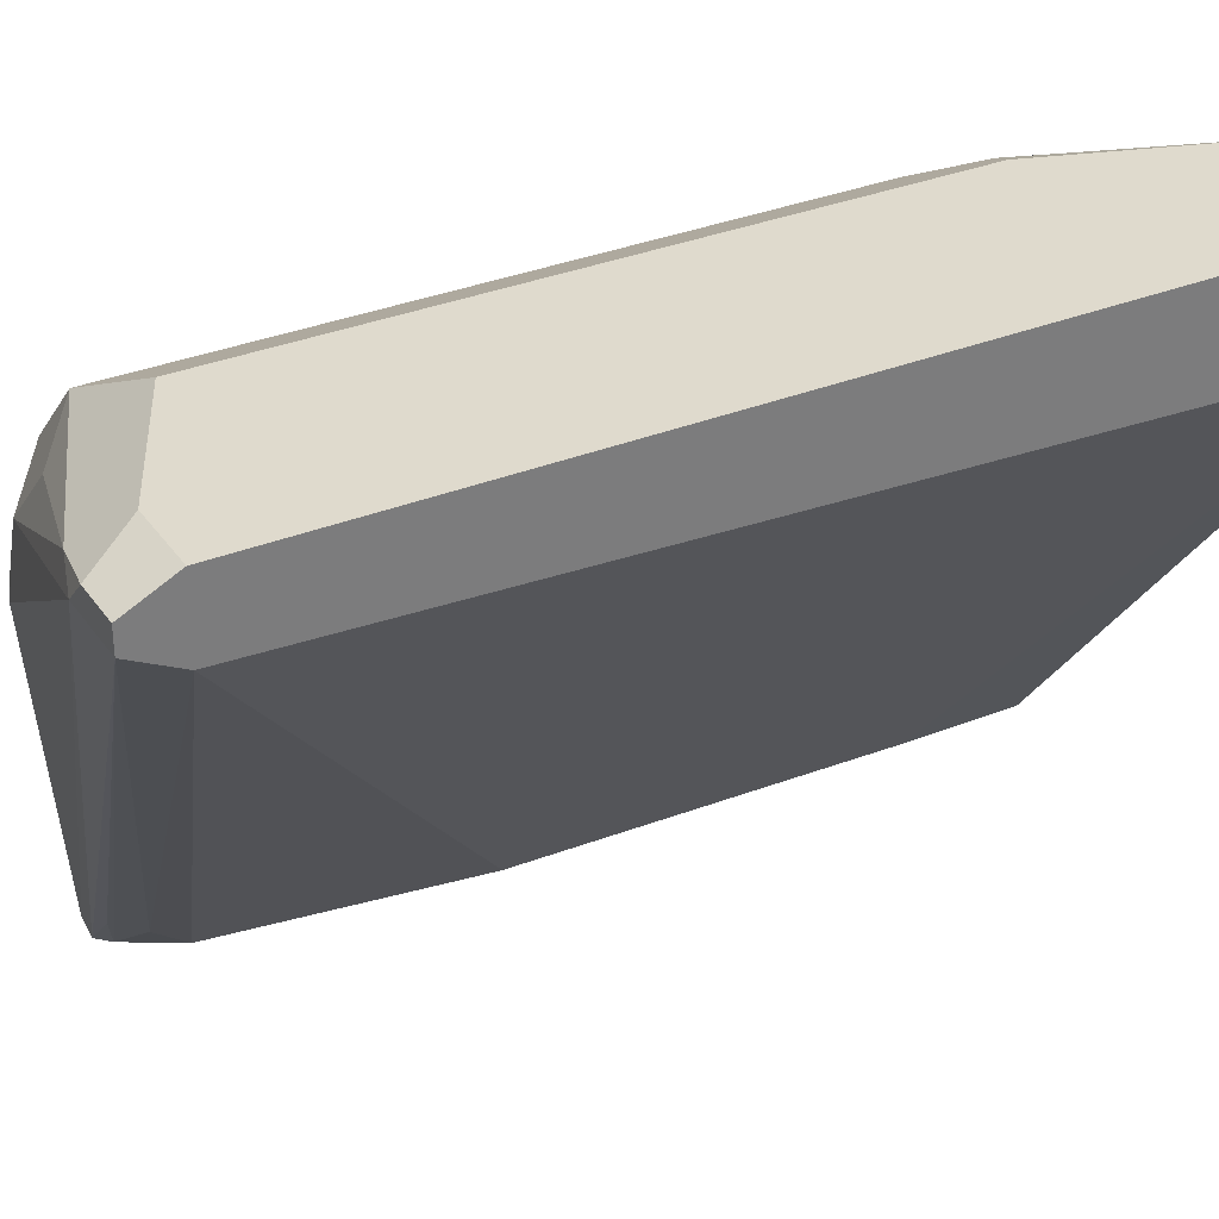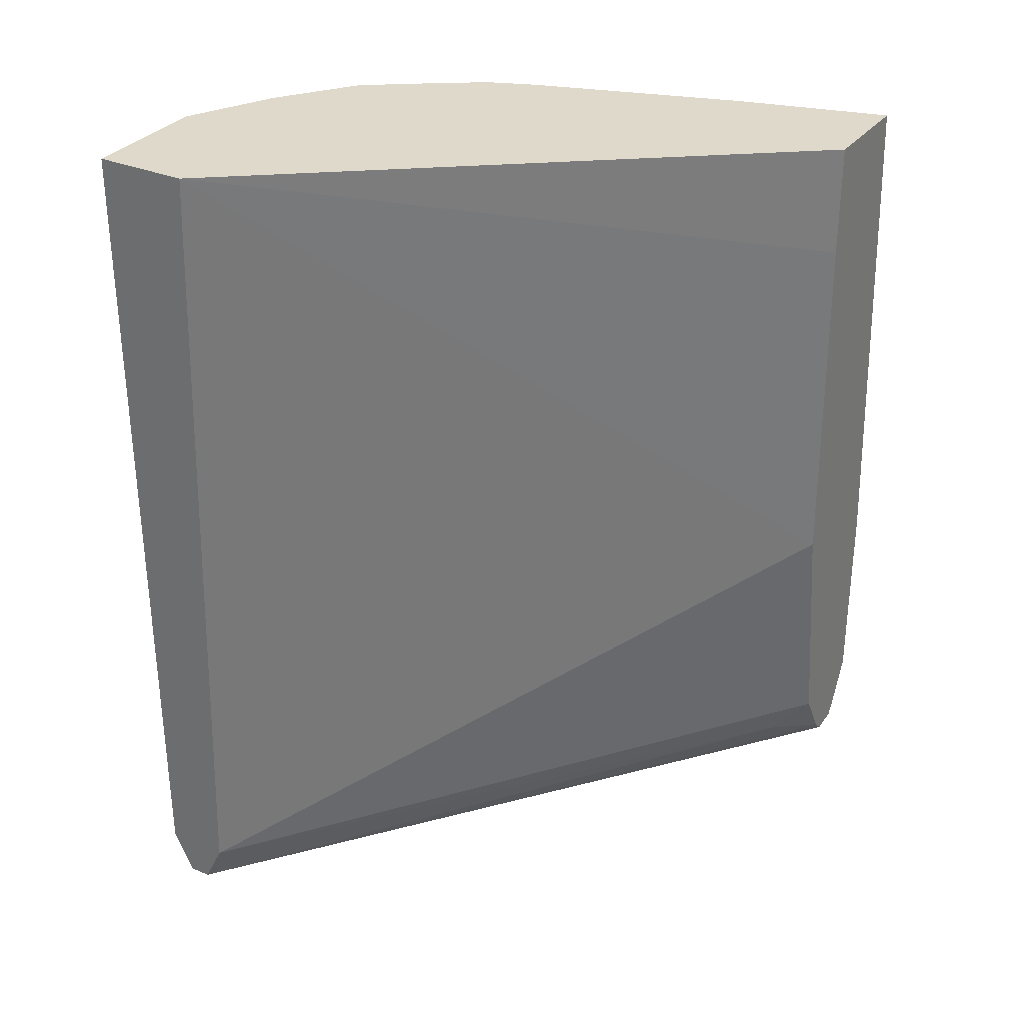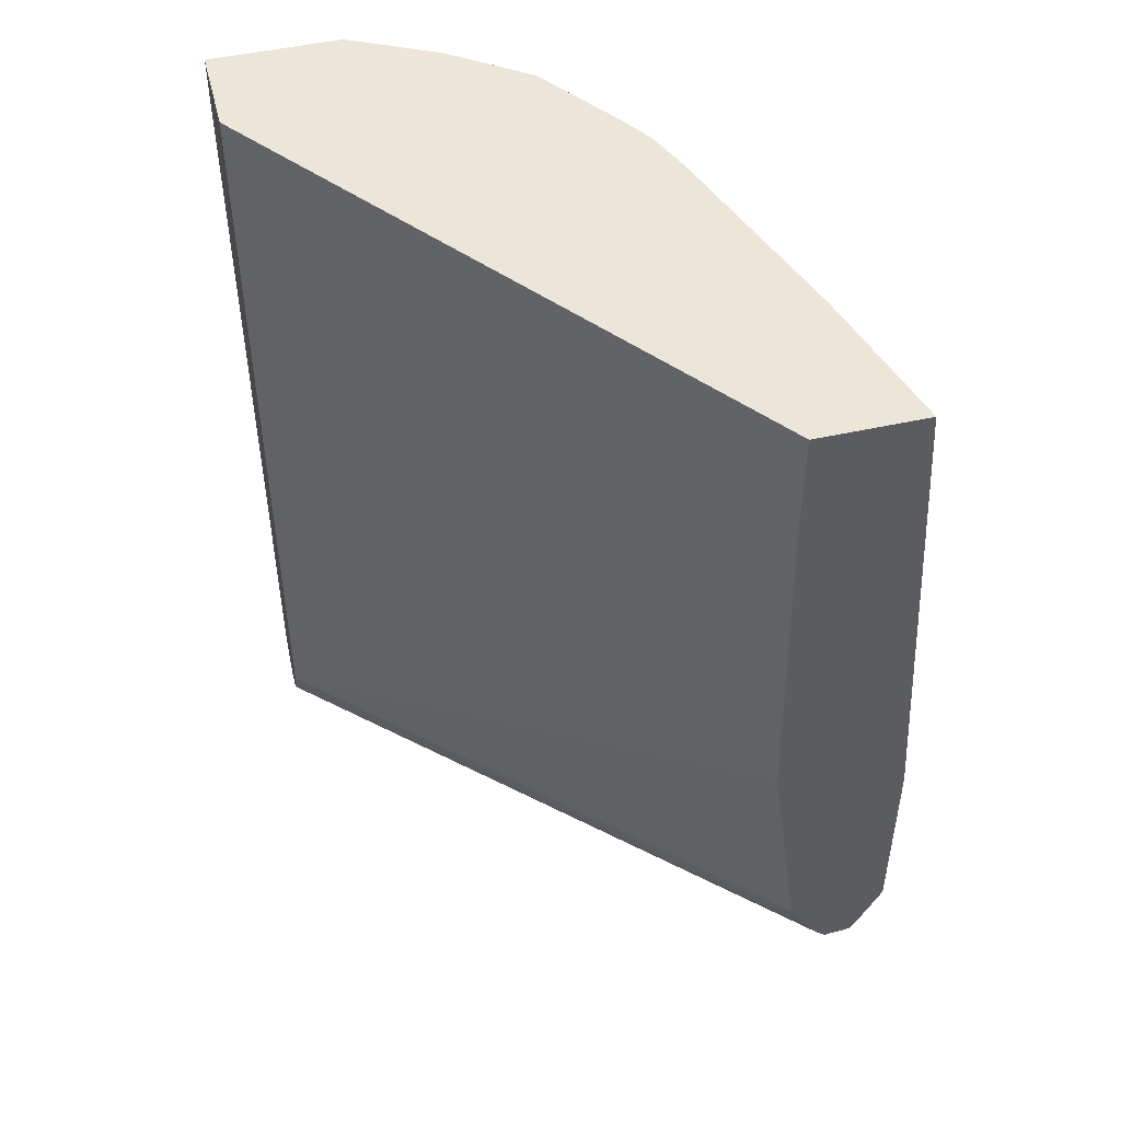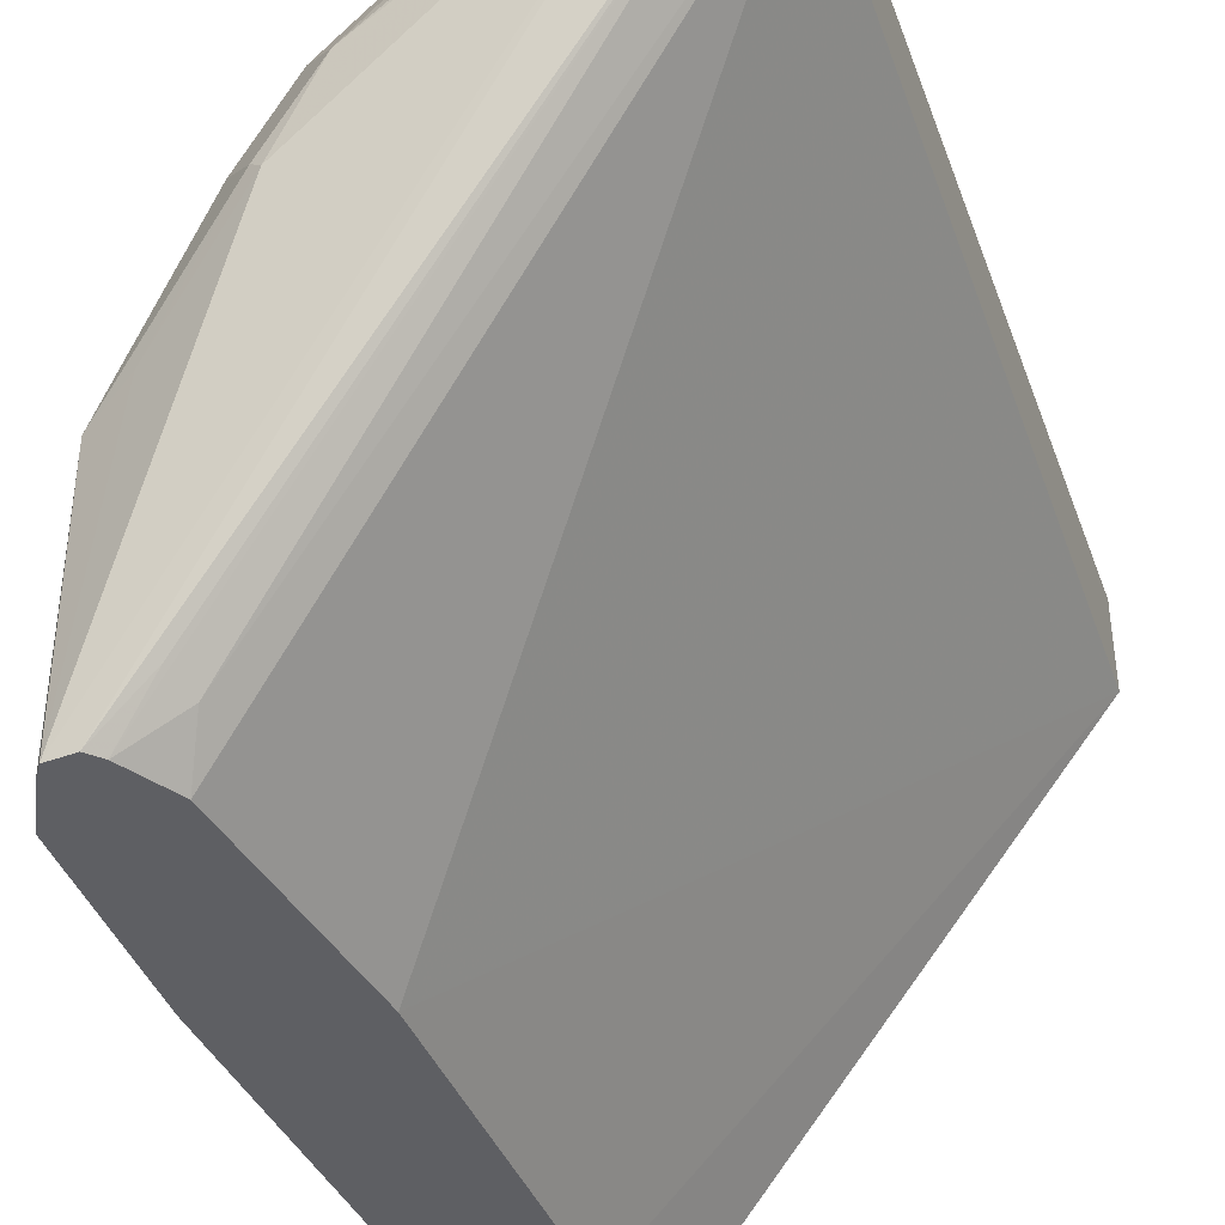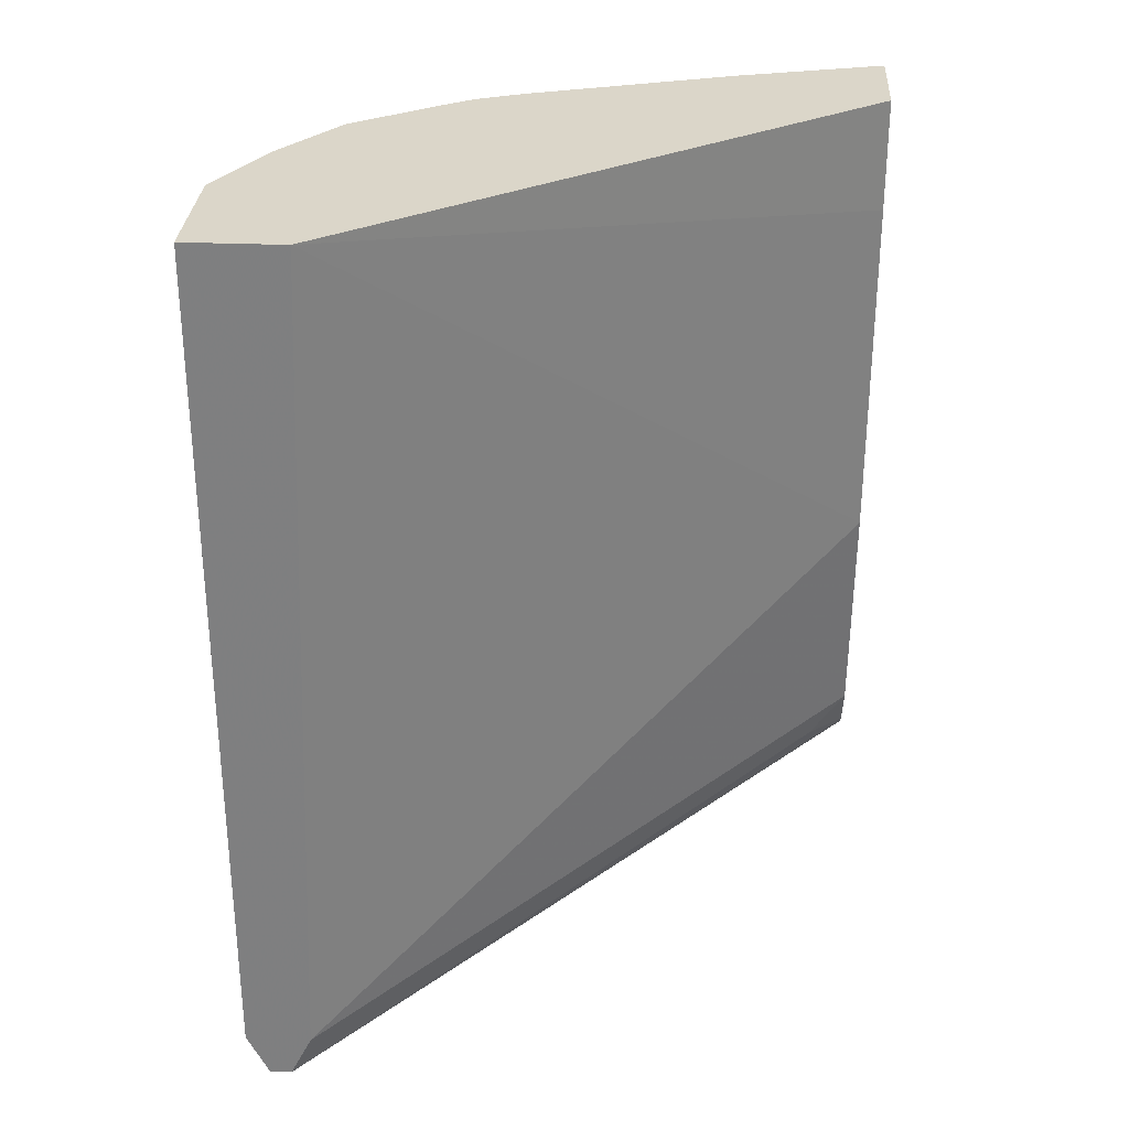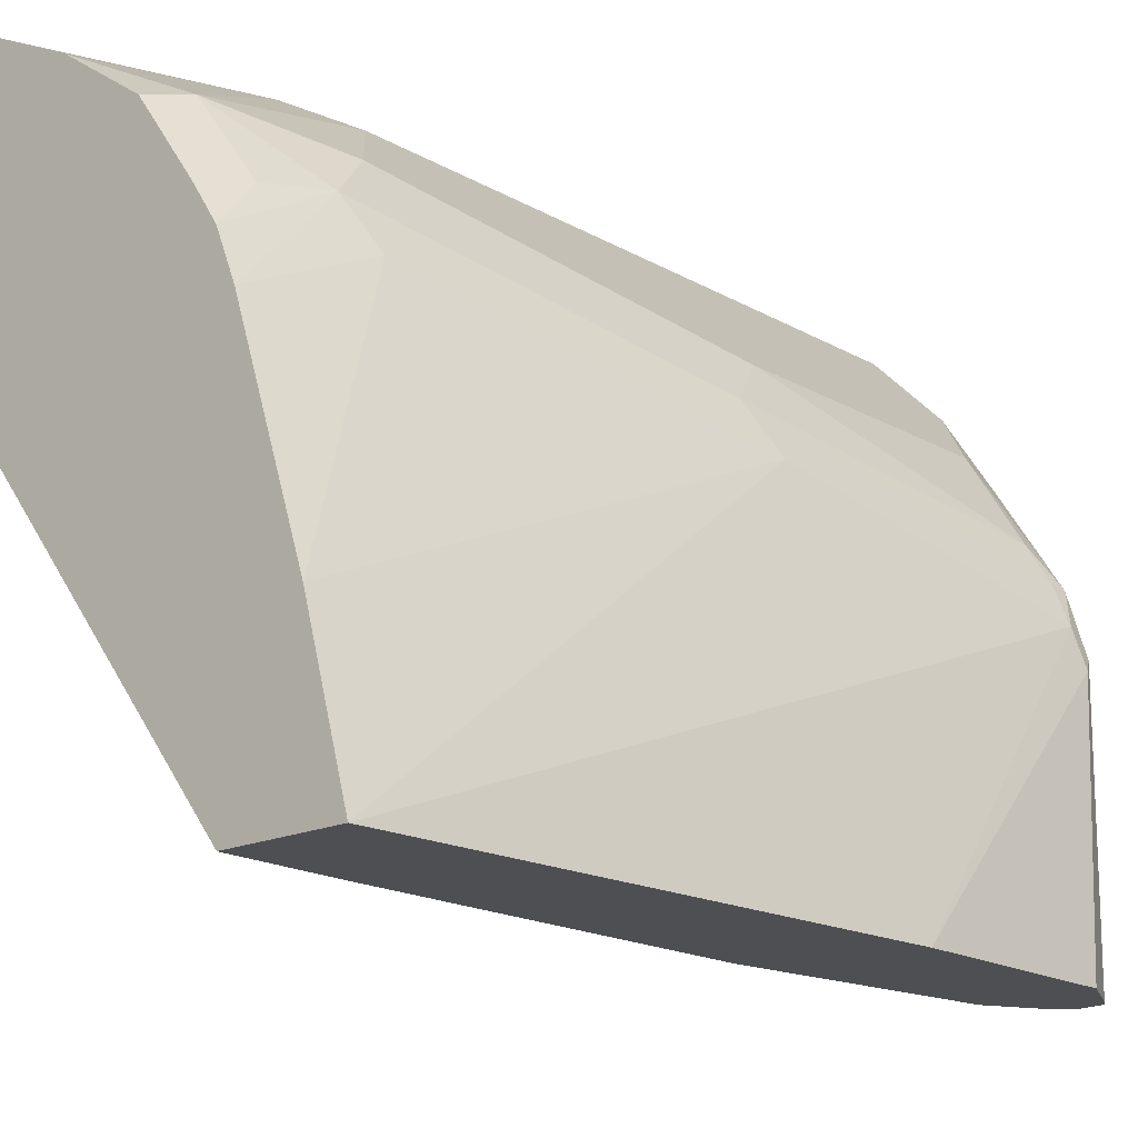
<metadata>
{"format":"obj","ext":"obj","renderer":"f3d","projection":"perspective","resolution":1024,"background":"white","views":[{"elev":32.8,"azim":60.8,"up":"+Z"},{"elev":31.7,"azim":121.1,"up":"+Y"},{"elev":48.8,"azim":166.0,"up":"+Y"},{"elev":-40.9,"azim":19.1,"up":"+Z"},{"elev":29.9,"azim":93.4,"up":"+Y"},{"elev":-17.8,"azim":-138.4,"up":"+Z"}]}
</metadata>
<code>
v -0.1376 -0.671 -0.05162
v -0.1462 -0.6796 -0.06022
v -0.1319 -0.6824 -0.05736
v -0.1206 -0.671 -0.05162
v -0.1721 -0.6538 -0.05162
v -0.1864 -0.6681 -0.0717
v -0.2036 -0.6681 -0.0889
v -0.1376 -0.6824 -0.06309
v -0.195 -0.6595 -0.06309
v -0.1206 -0.6824 -0.05736
v -0.1206 -0.4487 -0.05162
v -0.1721 -0.4989 -0.05162
v -0.2151 -0.6667 -0.1118
v -0.2122 -0.6595 -0.0803
v -0.2265 -0.6567 -0.1004
v -0.2179 -0.6653 -0.109
v -0.1206 -0.6824 -0.06309
v -0.252 -0.6477 -0.2106
v -0.2451 -0.6484 -0.2106
v -0.2294 -0.6423 -0.09751
v -0.195 -0.5047 -0.06309
v -0.1206 -0.4487 -0.07676
v -0.1549 -0.4487 -0.05162
v -0.1835 -0.4932 -0.05736
v -0.2409 -0.6538 -0.1376
v -0.2495 -0.6452 -0.129
v -0.2523 -0.648 -0.1434
v -0.1206 -0.6711 -0.06879
v -0.2323 -0.6495 -0.1979
v -0.2419 -0.6452 -0.2106
v -0.2294 -0.6423 -0.2007
v -0.2539 -0.645 -0.2106
v -0.2452 -0.6387 -0.1204
v -0.2294 -0.5735 -0.09751
v -0.2007 -0.4588 -0.07456
v -0.2122 -0.4875 -0.0803
v -0.2237 -0.4776 -0.2106
v -0.2237 -0.4487 -0.2106
v -0.2258 -0.5698 -0.2106
v -0.1562 -0.4487 -0.05228
v -0.1734 -0.4487 -0.06089
v -0.1778 -0.4487 -0.06309
v -0.2495 -0.6409 -0.129
v -0.2523 -0.6423 -0.1376
v -0.2538 -0.6452 -0.1462
v -0.2344 -0.6324 -0.2106
v -0.2602 -0.6324 -0.2106
v -0.2351 -0.562 -0.109
v -0.2179 -0.476 -0.09176
v -0.1978 -0.4487 -0.07743
v -0.2122 -0.4487 -0.09751
v -0.2151 -0.4602 -0.09464
v -0.2516 -0.4487 -0.2106
v -0.2409 -0.5678 -0.1204
v -0.2602 -0.5808 -0.2106
v -0.2184 -0.4487 -0.107
v -0.2233 -0.4487 -0.1189
v -0.2237 -0.4818 -0.1032
v -0.2409 -0.4487 -0.172
f 26 44 45
f 22 37 38
f 57 59 58
f 22 39 37
f 23 40 24
f 26 43 44
f 24 41 42
f 24 42 35
f 26 33 43
f 21 36 34
f 24 40 41
f 21 35 36
f 18 55 53
f 20 34 33
f 20 33 26
f 19 30 29
f 18 30 19
f 18 46 30
f 18 39 46
f 18 37 39
f 18 38 37
f 18 53 38
f 18 32 47
f 18 47 55
f 26 45 27
f 21 24 35
f 27 45 32
f 51 56 52
f 28 46 39
f 18 27 32
f 54 58 59
f 53 54 59
f 49 58 54
f 49 57 58
f 49 56 57
f 49 52 56
f 48 49 54
f 45 55 47
f 44 55 45
f 44 53 55
f 44 54 53
f 43 54 44
f 43 48 54
f 35 49 36
f 35 52 49
f 35 51 52
f 35 50 51
f 35 42 50
f 34 49 48
f 34 36 49
f 33 48 43
f 33 34 48
f 32 45 47
f 30 46 31
f 28 31 46
f 18 25 27
f 22 28 39
f 17 30 31
f 7 14 15
f 7 9 14
f 7 13 8
f 6 9 7
f 5 21 9
f 5 12 21
f 4 22 11
f 4 28 22
f 4 17 28
f 4 10 17
f 3 17 10
f 3 8 17
f 2 9 6
f 2 5 9
f 2 8 3
f 2 7 8
f 2 6 7
f 1 5 2
f 1 12 5
f 1 23 12
f 1 4 11
f 1 10 4
f 1 3 10
f 1 2 3
f 17 31 28
f 7 15 16
f 7 16 13
f 1 11 23
f 8 18 19
f 8 13 18
f 17 19 29
f 16 27 25
f 15 26 27
f 14 26 15
f 14 20 26
f 13 25 18
f 13 16 25
f 12 24 21
f 12 23 24
f 11 40 23
f 11 41 40
f 15 27 16
f 11 50 42
f 8 19 17
f 11 42 41
f 9 20 14
f 9 21 34
f 9 34 20
f 11 22 38
f 17 29 30
f 11 53 59
f 11 59 57
f 11 57 56
f 11 56 51
f 11 38 53
f 11 51 50

</code>
